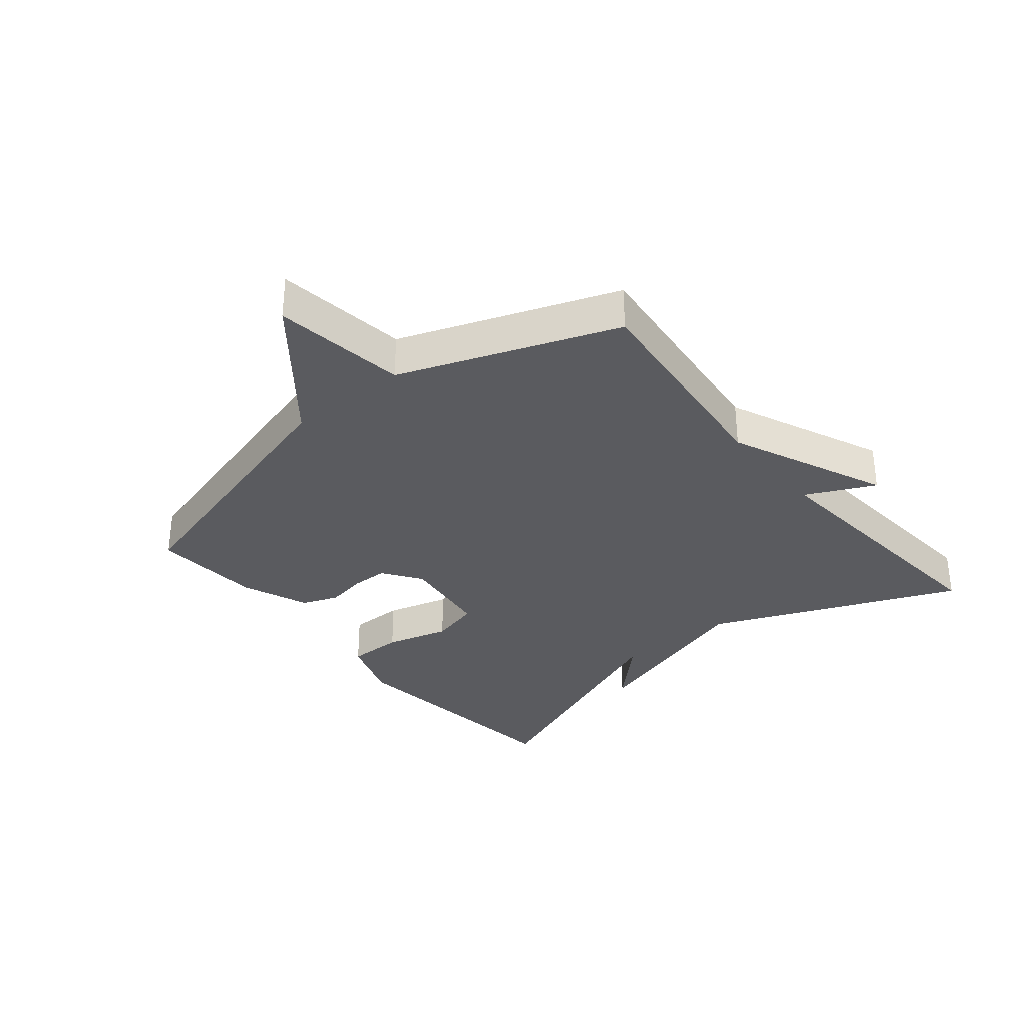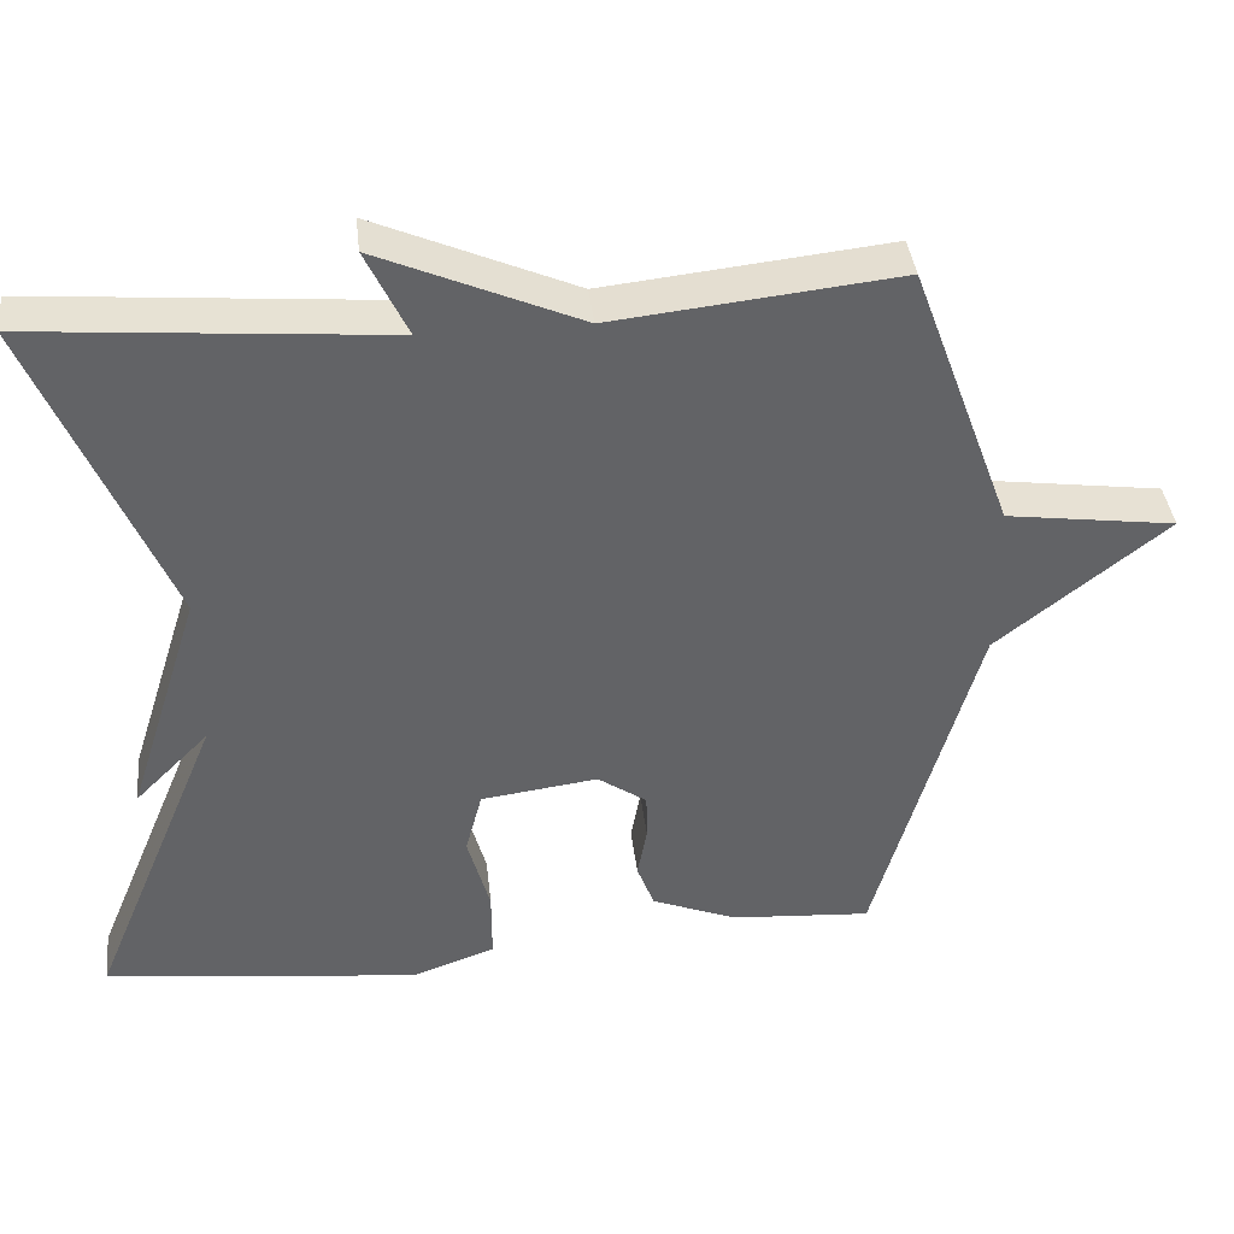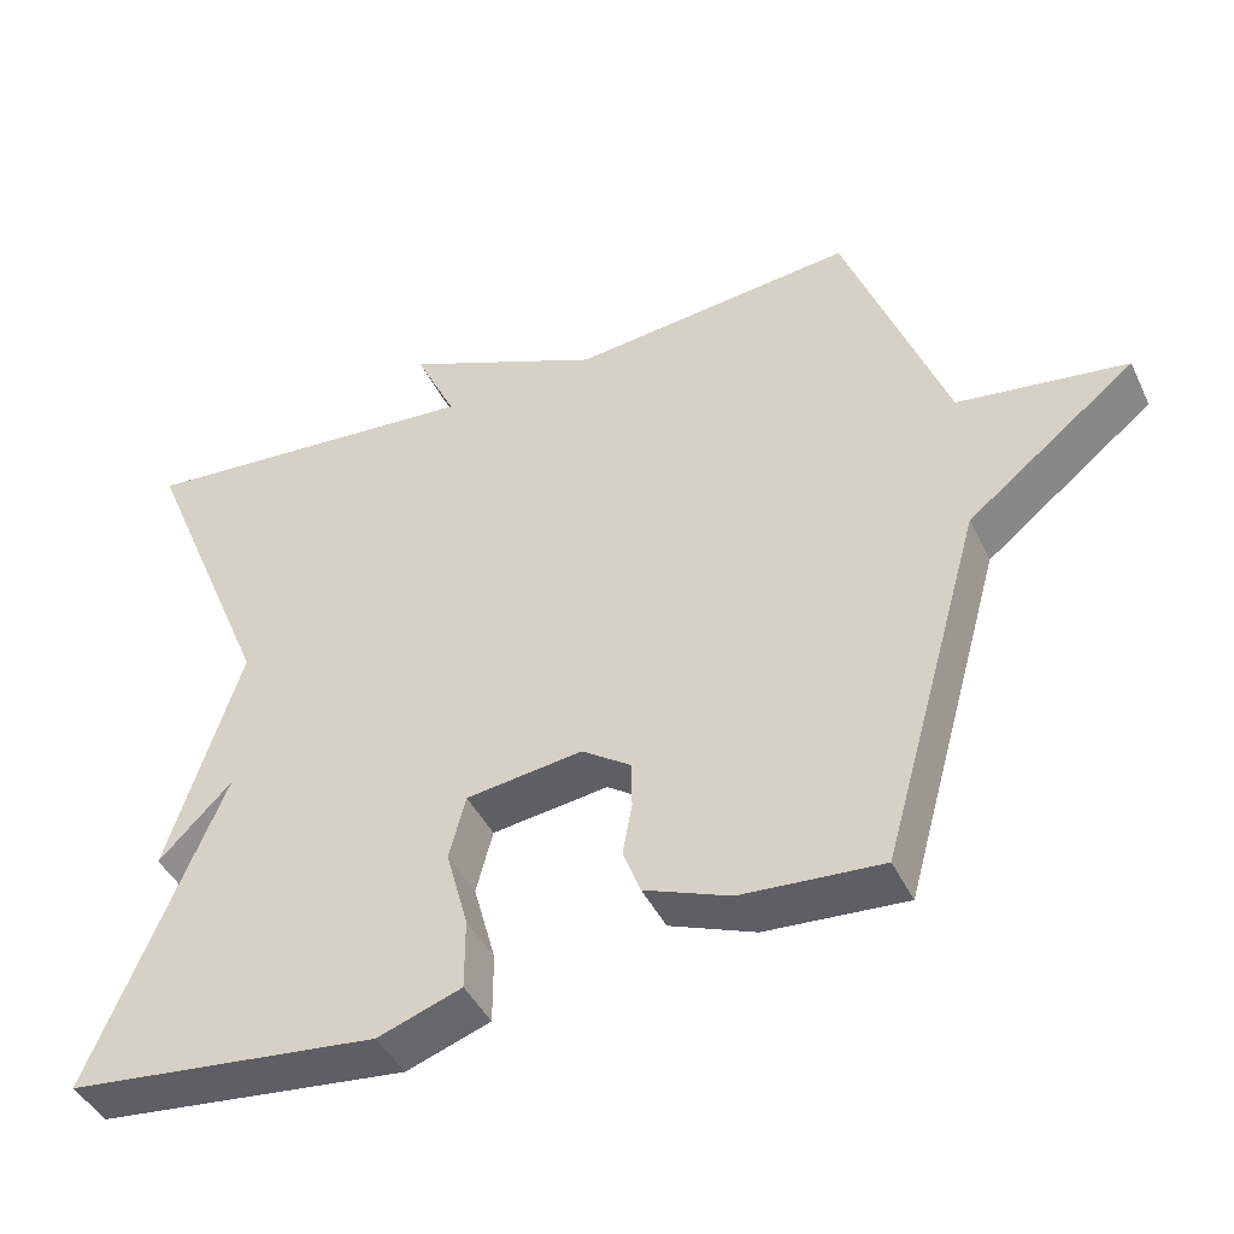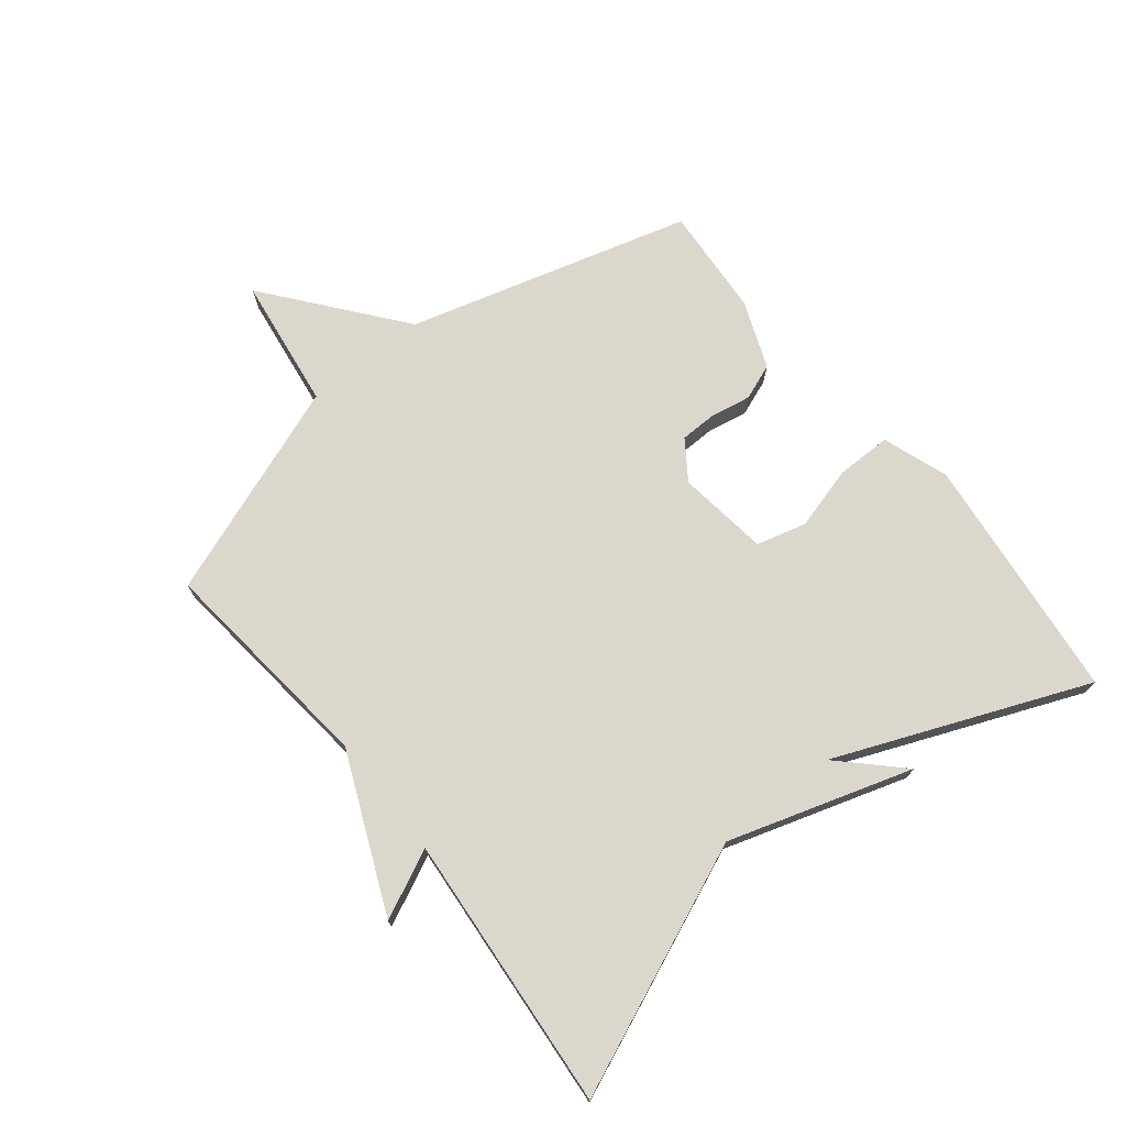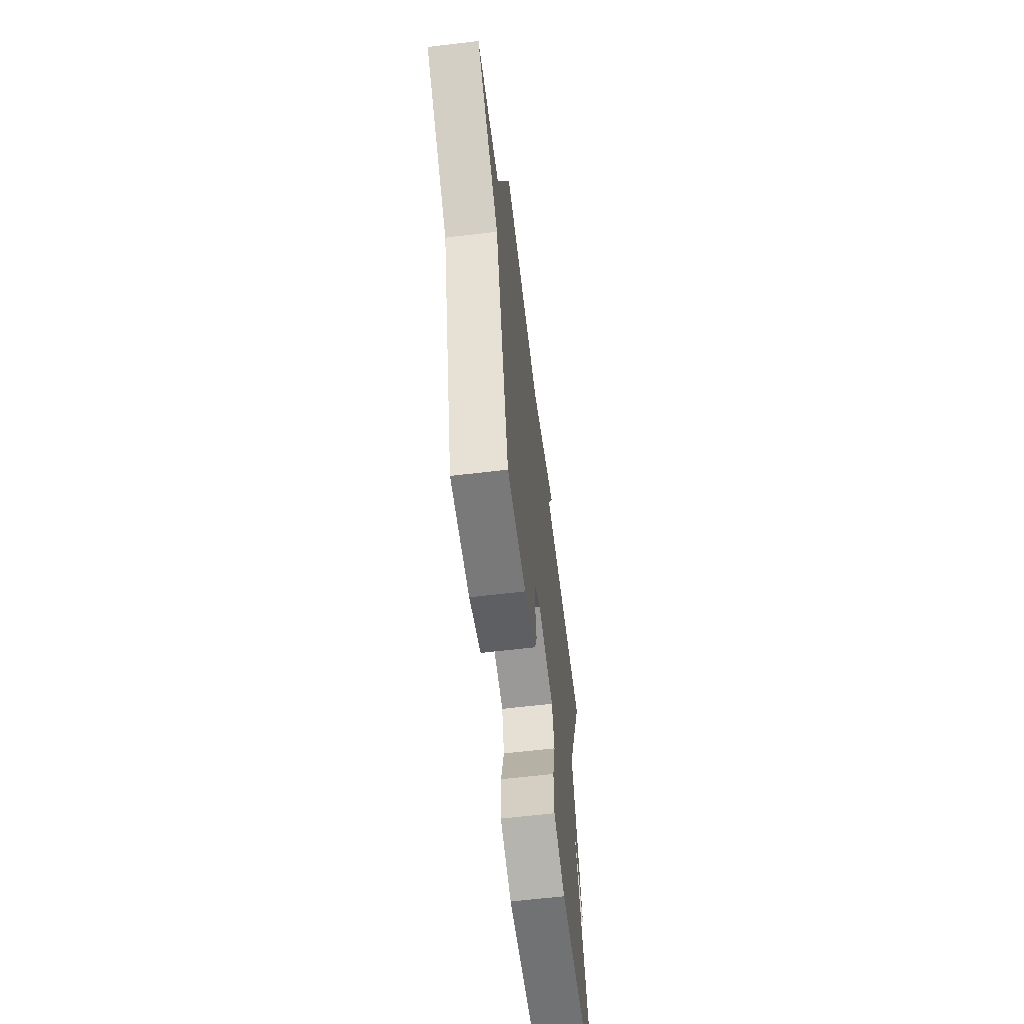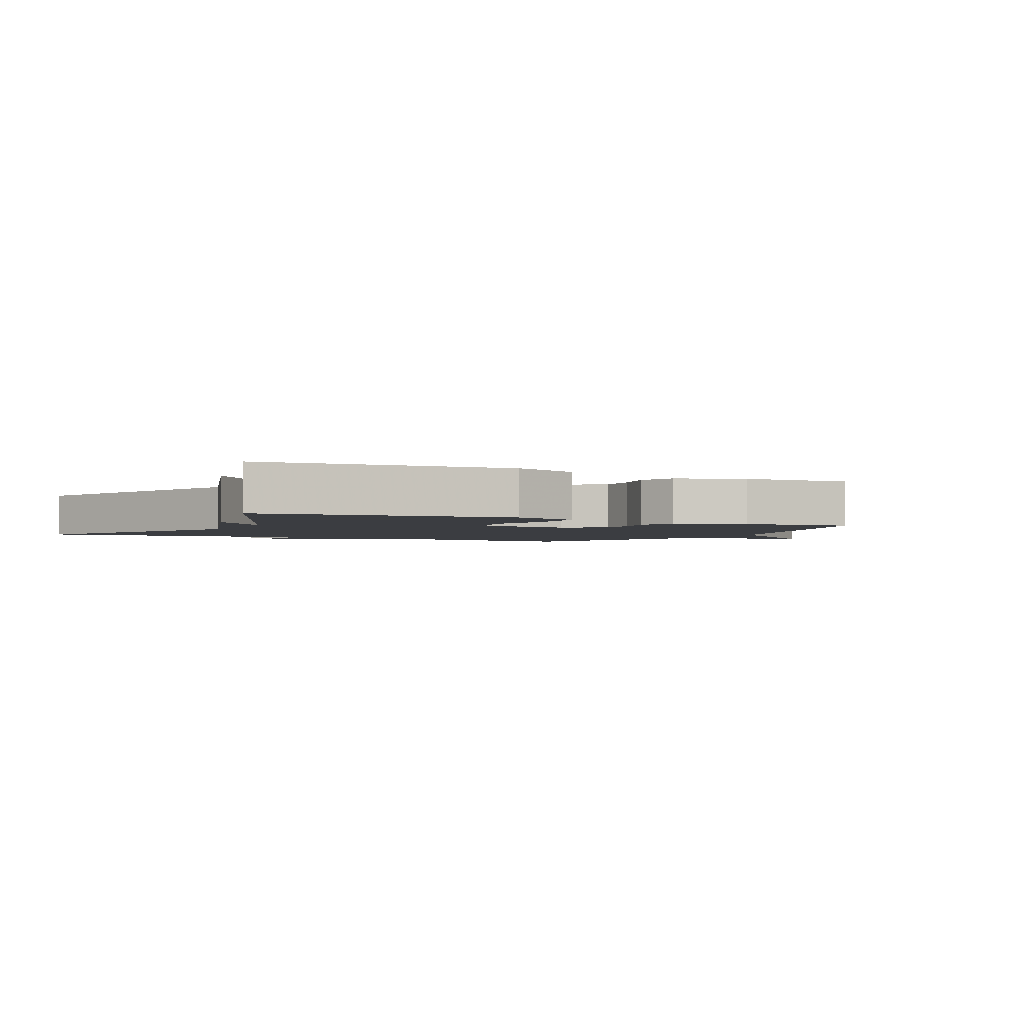
<metadata>
{"format":"obj","ext":"obj","renderer":"f3d","projection":"perspective","resolution":1024,"background":"white","views":[{"elev":-32.8,"azim":-50.7,"up":"+Y"},{"elev":39.5,"azim":173.5,"up":"+Z"},{"elev":-43.6,"azim":-155.5,"up":"+Z"},{"elev":73.0,"azim":51.3,"up":"+Y"},{"elev":-61.9,"azim":-83.1,"up":"+Z"},{"elev":-2.5,"azim":152.9,"up":"+Y"}]}
</metadata>
<code>
v 0.5 0.07 -0.5
v 0.104 0.07 -0.546
v -0.002 0.07 -0.509
v -0.002 0.07 -0.42
v 0.026 0.07 -0.318
v 0.005 0.07 -0.238
v -0.142 0.07 -0.219
v -0.204 0.07 -0.262
v -0.205 0.07 -0.321
v -0.193 0.07 -0.386
v -0.215 0.07 -0.444
v -0.323 0.07 -0.487
v -0.5 0.07 -0.5
v -0.628 0.07 -0.046
v -0.841 0.07 0.124
v -0.628 0.07 0.154
v -0.5 0.07 0.5
v -0.142 0.07 0.462
v 0.11 0.07 0.572
v 0.058 0.07 0.462
v 0.5 0.07 0.5
v 0.334 0.07 0.102
v 0.427 0.07 -0.192
v 0.334 0.07 -0.098
v 0.5 0 -0.5
v 0.104 0 -0.546
v -0.002 0 -0.509
v -0.002 0 -0.42
v 0.026 0 -0.318
v 0.005 0 -0.238
v -0.142 0 -0.219
v -0.204 0 -0.262
v -0.205 0 -0.321
v -0.193 0 -0.386
v -0.215 0 -0.444
v -0.323 0 -0.487
v -0.5 0 -0.5
v -0.628 0 -0.046
v -0.841 0 0.124
v -0.628 0 0.154
v -0.5 0 0.5
v -0.142 0 0.462
v 0.11 0 0.572
v 0.058 0 0.462
v 0.5 0 0.5
v 0.334 0 0.102
v 0.427 0 -0.192
v 0.334 0 -0.098
f 22 23 24
f 20 21 22
f 20 22 24
f 18 19 20
f 24 1 2
f 20 24 2
f 18 20 2
f 16 17 18
f 14 15 16
f 13 14 16
f 12 13 16
f 11 12 16
f 10 11 16
f 9 10 16
f 8 9 16
f 7 8 16 18
f 6 7 18
f 5 6 18 2
f 2 3 4 5
f 48 47 46
f 46 45 44
f 48 46 44
f 44 43 42
f 26 25 48
f 26 48 44
f 26 44 42
f 42 41 40
f 40 39 38
f 40 38 37
f 40 37 36
f 40 36 35
f 40 35 34
f 40 34 33
f 40 33 32
f 42 40 32 31
f 42 31 30
f 26 42 30 29
f 29 28 27 26
f 1 25 26 2
f 2 26 27 3
f 3 27 28 4
f 4 28 29 5
f 5 29 30 6
f 6 30 31 7
f 7 31 32 8
f 8 32 33 9
f 9 33 34 10
f 10 34 35 11
f 11 35 36 12
f 12 36 37 13
f 13 37 38 14
f 14 38 39 15
f 15 39 40 16
f 16 40 41 17
f 17 41 42 18
f 18 42 43 19
f 19 43 44 20
f 20 44 45 21
f 21 45 46 22
f 22 46 47 23
f 23 47 48 24
f 24 48 25 1

</code>
